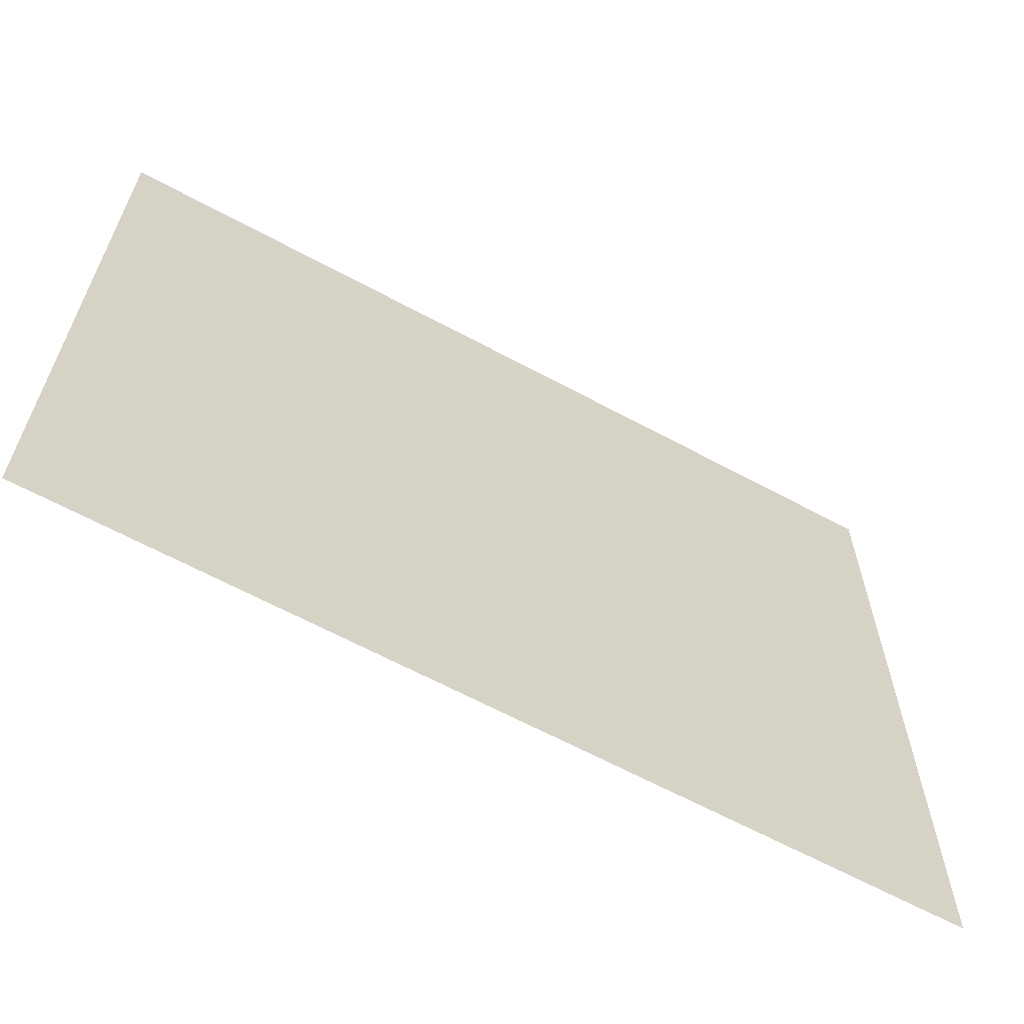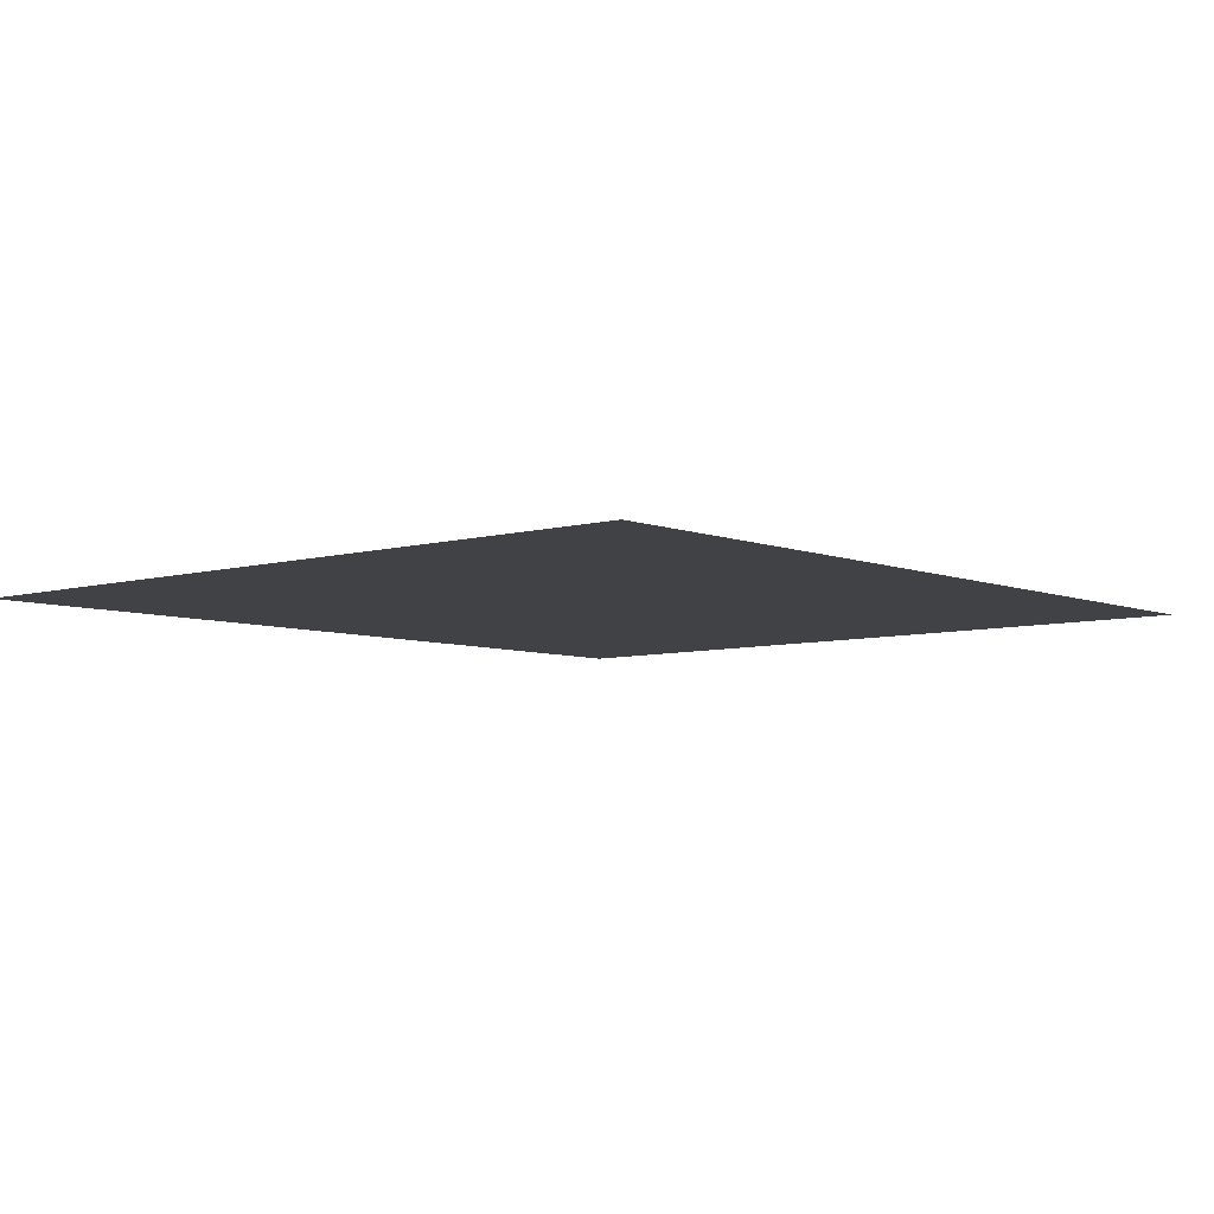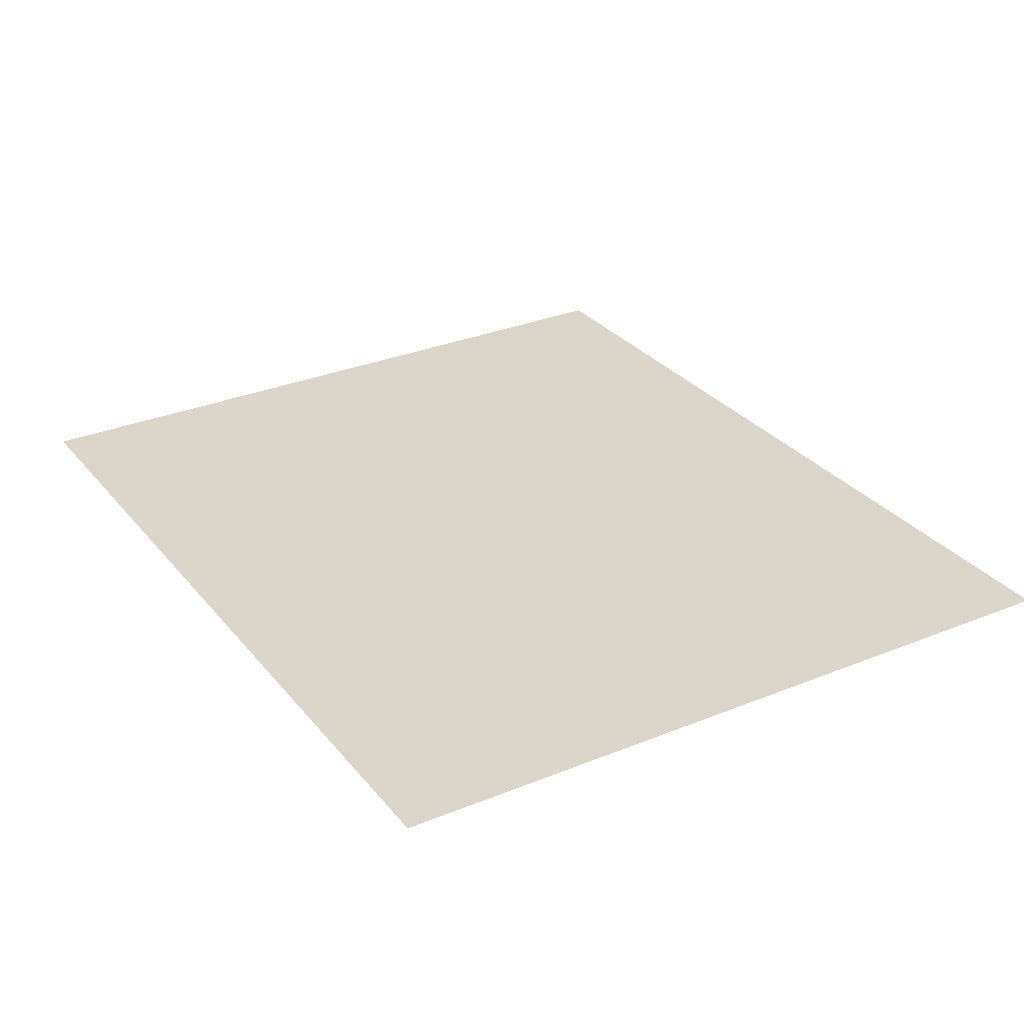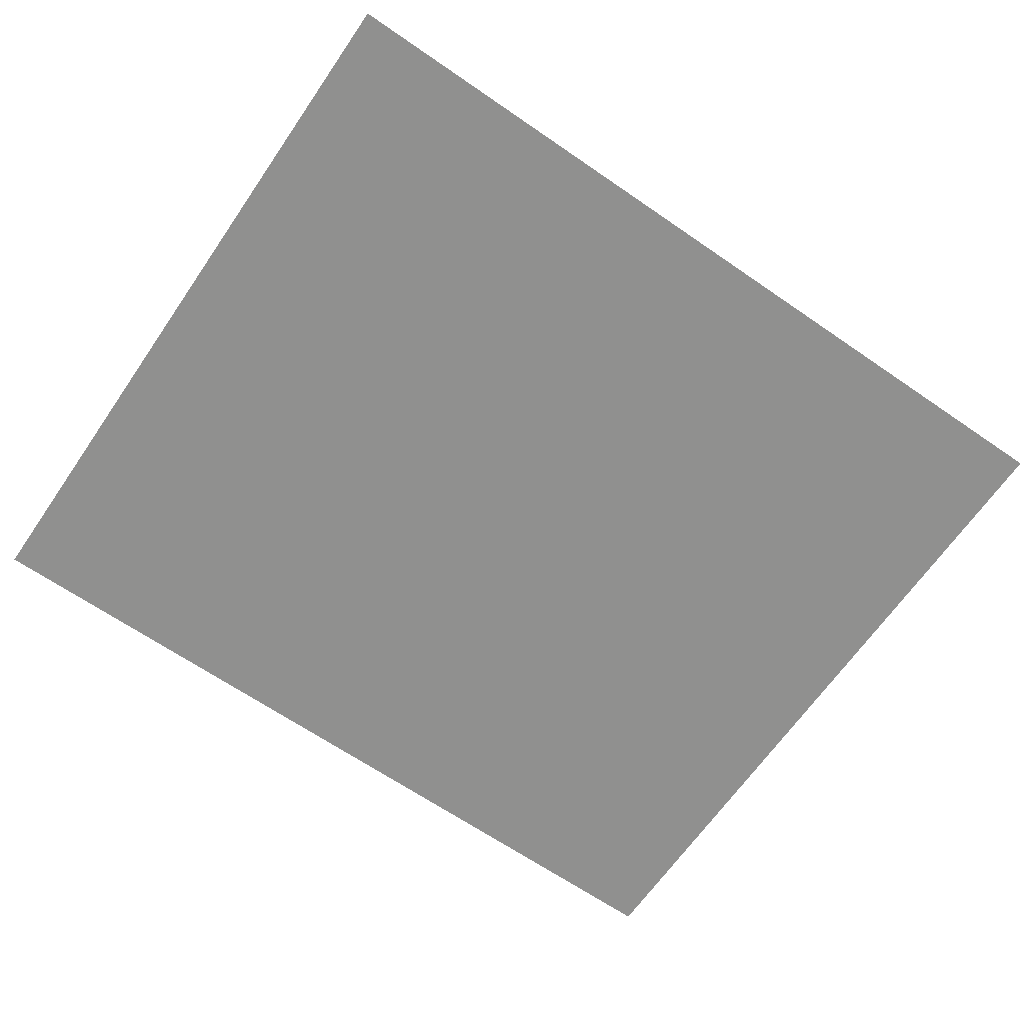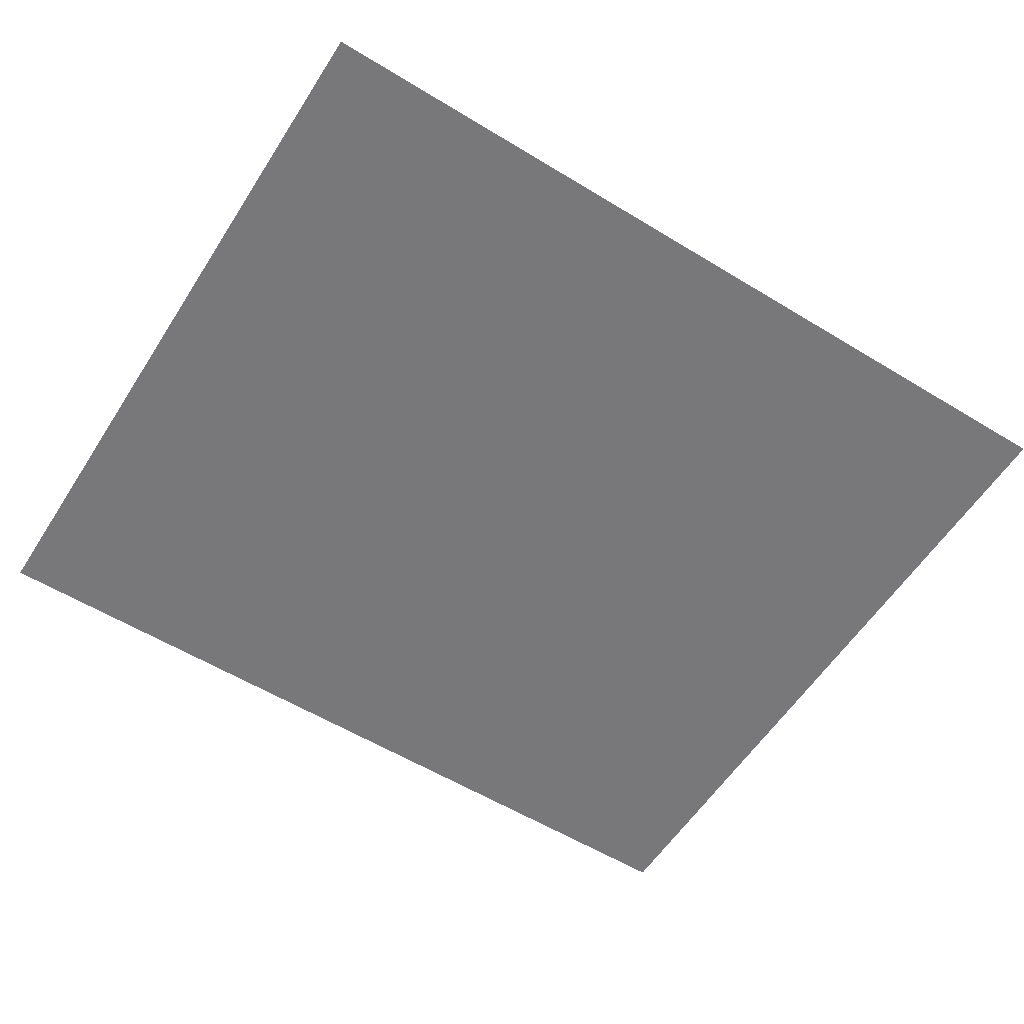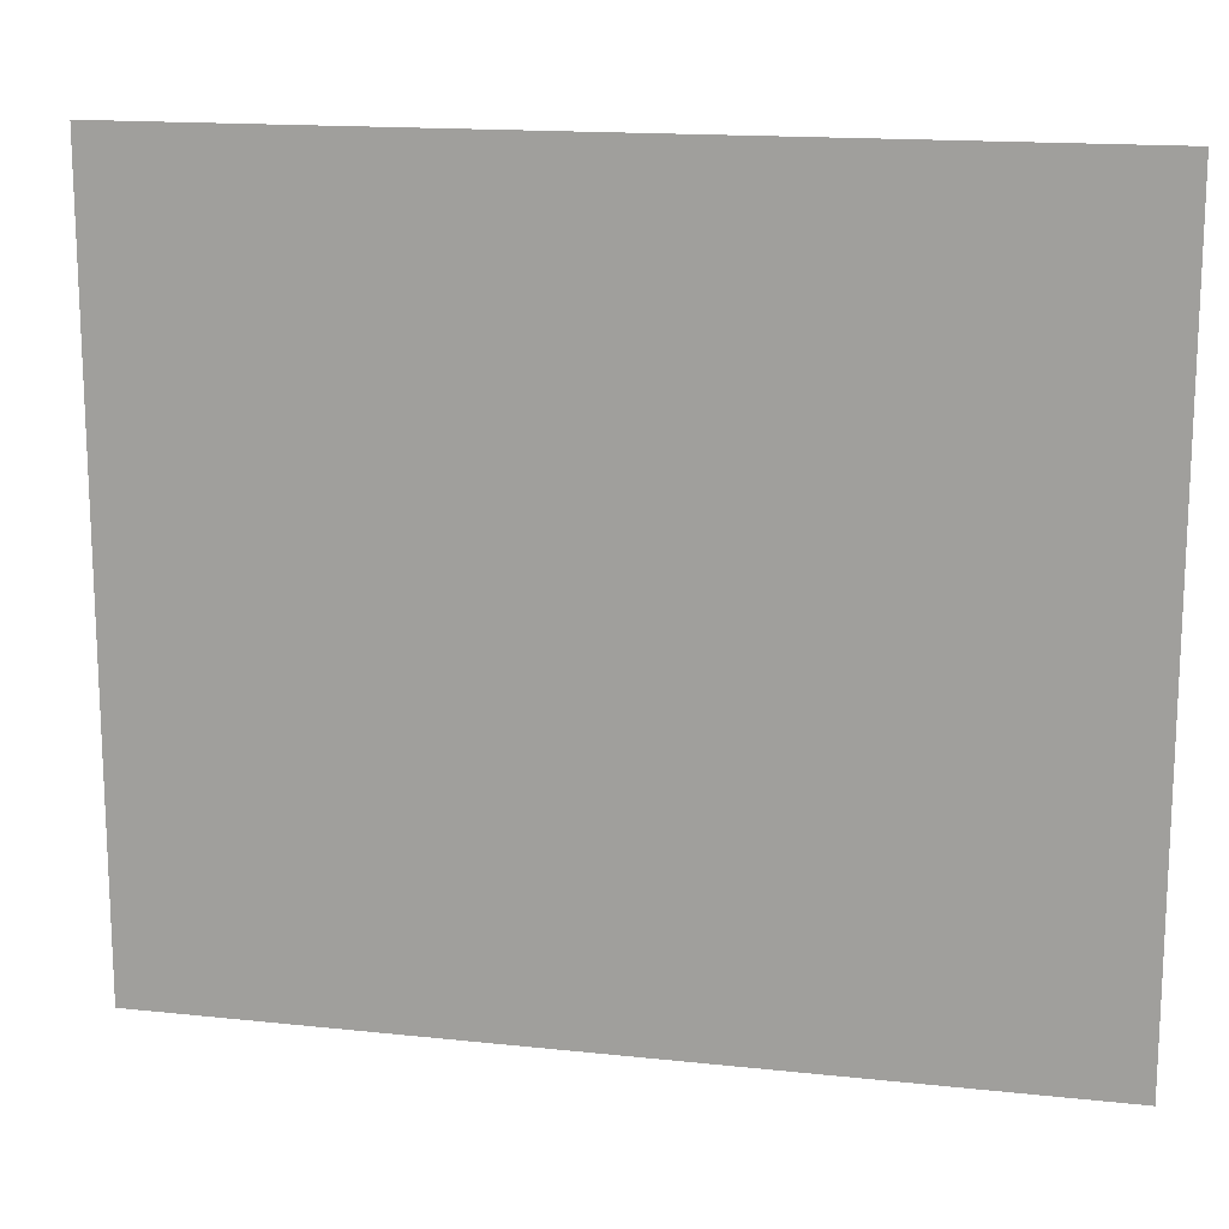
<metadata>
{"format":"obj","ext":"obj","renderer":"f3d","projection":"perspective","resolution":1024,"background":"white","views":[{"elev":-64.0,"azim":151.3,"up":"+Y"},{"elev":-6.4,"azim":129.6,"up":"+Z"},{"elev":29.7,"azim":-121.3,"up":"+Z"},{"elev":-65.5,"azim":145.3,"up":"+Z"},{"elev":-57.6,"azim":-32.4,"up":"+Z"},{"elev":15.4,"azim":12.9,"up":"+Y"}]}
</metadata>
<code>
o FridgeDrawer2_30_FridgeDrawer2E6_3_GeomSubset_3
v 0.007323 0.07559 -0.7005
v 0.007316 0.07559 -0.7005
v 0.007323 0.07559 -0.7005
v 0.007316 0.07559 -0.7005
v 0.007323 0.07559 -0.7005
v 0.007316 0.07559 -0.7005
v 0.007323 0.07559 -0.7005
v 0.007316 0.07559 -0.7005
v 0.007323 0.07559 -0.7005
v 0.007316 0.07559 -0.7005
v 0.007323 0.07559 -0.7005
v 0.007316 0.07559 -0.7005
v 0.007323 0.07559 -0.7005
v 0.007316 0.07559 -0.7005
v 0.007323 0.07559 -0.7005
v 0.007316 0.07559 -0.7005
v 0.007323 0.07559 -0.7005
v 0.007316 0.07559 -0.7005
v 0.007323 0.07559 -0.7005
v 0.007316 0.07559 -0.7005
v 0.007323 0.07559 -0.7005
v 0.007316 0.07559 -0.7005
v 0.007323 0.07559 -0.7005
v 0.007316 0.07559 -0.7005
v 0.007323 0.07559 -0.7005
v 0.007316 0.07559 -0.7005
v 0.007323 0.07559 -0.7005
v 0.007316 0.07559 -0.7005
v 0.3117 -0.07135 -0.5838
v 0.3157 -0.06824 -0.5879
v 0.312 -0.0683 -0.5912
v 0.3082 -0.07135 -0.5877
v -0.3033 -0.07135 -0.5877
v -0.3071 -0.06824 -0.5912
v -0.3109 -0.0683 -0.5879
v -0.3069 -0.07135 -0.5838
v 0.3069 0.07946 -0.3815
v 0.3119 0.08275 -0.3848
v 0.3157 0.0797 -0.3847
v 0.3117 0.07676 -0.3815
v -0.3069 0.07676 -0.3815
v -0.3109 0.07964 -0.3848
v -0.3072 0.08275 -0.3847
v -0.302 0.07946 -0.3815
v 0.3157 0.07958 -0.5878
v 0.3119 0.08275 -0.5878
v 0.3119 0.07958 -0.5912
v -0.307 0.07958 -0.5912
v -0.307 0.08275 -0.5878
v -0.3109 0.07958 -0.5878
v 0.3119 -0.06818 -0.3815
v 0.3157 -0.06818 -0.3848
v 0.3119 -0.07135 -0.3848
v -0.307 -0.07135 -0.3848
v -0.3109 -0.06818 -0.3848
v -0.307 -0.06818 -0.3815
v 0.2974 -0.07135 -0.5775
v 0.2937 -0.06821 -0.5741
v 0.2975 -0.06823 -0.5708
v 0.3014 -0.07135 -0.5742
v -0.2966 -0.07135 -0.5742
v -0.2927 -0.0682 -0.5708
v -0.2889 -0.06825 -0.5741
v -0.2925 -0.07135 -0.5775
v -0.2927 -0.06817 -0.3848
v -0.2965 -0.07135 -0.3848
v -0.2965 -0.06817 -0.3815
v 0.3014 -0.06817 -0.3815
v 0.3014 -0.07135 -0.3848
v 0.2975 -0.06817 -0.3848
v 0.2975 0.06643 -0.3848
v 0.2937 0.06957 -0.3848
v 0.2978 0.07275 -0.3815
v 0.3014 0.06937 -0.3815
v -0.2966 0.06937 -0.3815
v -0.2929 0.07279 -0.3815
v -0.2888 0.06957 -0.3848
v -0.2927 0.06643 -0.3848
v -0.2927 0.06639 -0.5708
v -0.2888 0.06957 -0.5708
v -0.2888 0.06639 -0.5741
v 0.2937 0.06639 -0.5741
v 0.2937 0.06957 -0.5708
v 0.2975 0.06639 -0.5708
v 0.2978 -0.06567 -0.5754
v -0.2929 -0.06567 -0.5754
v 0.2978 -0.06567 -0.3871
v -0.2929 -0.06567 -0.3871
v 0.2978 -0.05442 -0.3871
v -0.2929 -0.05442 -0.3871
v 0.2978 -0.05442 -0.5754
v -0.2929 -0.05442 -0.5754
v -0.3001 -0.07027 -0.4165
v -0.2997 -0.07245 -0.4166
v -0.2978 -0.07107 -0.4182
v -0.2366 -0.08657 -0.4182
v -0.2372 -0.08816 -0.4165
v -0.2978 -0.07107 -0.3954
v -0.2996 -0.07248 -0.3971
v -0.3001 -0.07027 -0.3971
v -0.2366 -0.08657 -0.3954
v -0.2372 -0.08816 -0.3971
v -0.2937 -0.06761 -0.3972
v -0.2949 -0.069 -0.3954
v -0.2966 -0.06808 -0.3972
v -0.2353 -0.08157 -0.3954
v -0.2349 -0.07996 -0.3971
v -0.2949 -0.069 -0.4182
v -0.2938 -0.0676 -0.4164
v -0.2966 -0.06807 -0.4164
v -0.2349 -0.07996 -0.4165
v -0.2353 -0.08157 -0.4182
v 0.00732 -0.114 -0.3971
v 0.00732 -0.1124 -0.3954
v -0.11 -0.1088 -0.3954
v -0.1103 -0.1104 -0.3971
v 0.00732 -0.1003 -0.3954
v 0.00732 -0.09861 -0.3971
v -0.1103 -0.09613 -0.3971
v -0.1105 -0.09777 -0.3954
v 0.00732 -0.09861 -0.4165
v 0.00732 -0.1003 -0.4182
v -0.1105 -0.09777 -0.4182
v -0.1103 -0.09613 -0.4165
v 0.00732 -0.1124 -0.4182
v 0.00732 -0.114 -0.4165
v -0.1103 -0.1104 -0.4165
v -0.11 -0.1088 -0.4182
v -0.1727 -0.09934 -0.3954
v -0.1732 -0.1009 -0.3971
v -0.1732 -0.08961 -0.3971
v -0.1735 -0.09124 -0.3954
v -0.1735 -0.09124 -0.4182
v -0.1732 -0.08961 -0.4165
v -0.1732 -0.1009 -0.4165
v -0.1727 -0.09934 -0.4182
v 0.3026 -0.07107 -0.4182
v 0.3045 -0.07248 -0.4165
v 0.3049 -0.07027 -0.4165
v 0.2415 -0.08657 -0.4182
v 0.242 -0.08816 -0.4165
v 0.3049 -0.07027 -0.3971
v 0.3046 -0.07245 -0.397
v 0.3026 -0.07107 -0.3954
v 0.2415 -0.08657 -0.3954
v 0.242 -0.08816 -0.3971
v 0.3014 -0.06808 -0.3972
v 0.2997 -0.069 -0.3954
v 0.2986 -0.06761 -0.3972
v 0.2402 -0.08157 -0.3954
v 0.2397 -0.07996 -0.3971
v 0.3014 -0.06807 -0.4164
v 0.2986 -0.06761 -0.4164
v 0.2997 -0.069 -0.4182
v 0.2397 -0.07996 -0.4165
v 0.2402 -0.08157 -0.4182
v 0.1151 -0.1104 -0.3971
v 0.1149 -0.1088 -0.3954
v 0.1153 -0.09777 -0.3954
v 0.1151 -0.09613 -0.3971
v 0.1151 -0.09613 -0.4165
v 0.1153 -0.09777 -0.4182
v 0.1149 -0.1088 -0.4182
v 0.1151 -0.1104 -0.4165
v 0.178 -0.1009 -0.3971
v 0.1776 -0.09934 -0.3954
v 0.1783 -0.09124 -0.3954
v 0.178 -0.08961 -0.3971
v 0.178 -0.08961 -0.4165
v 0.1783 -0.09124 -0.4182
v 0.1776 -0.09934 -0.4182
v 0.178 -0.1009 -0.4165
f 13 14 16 15

</code>
